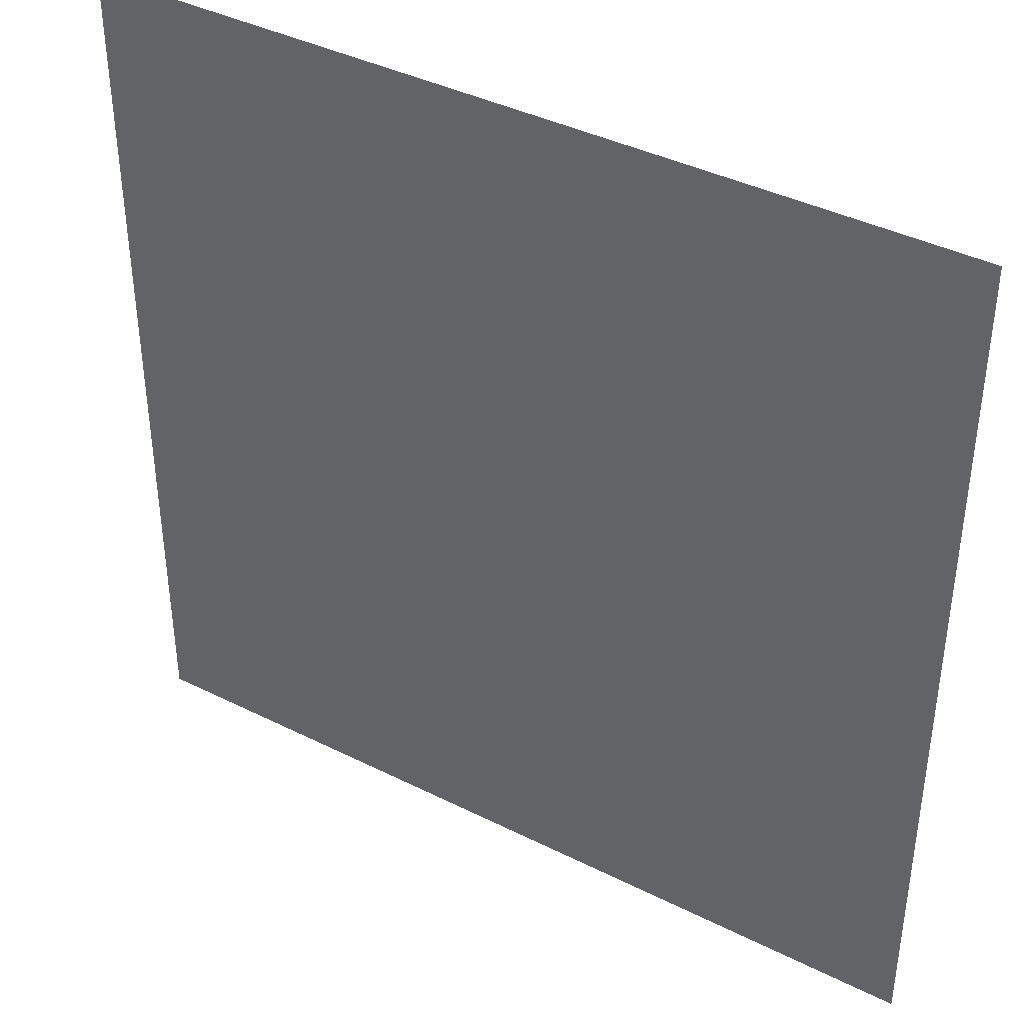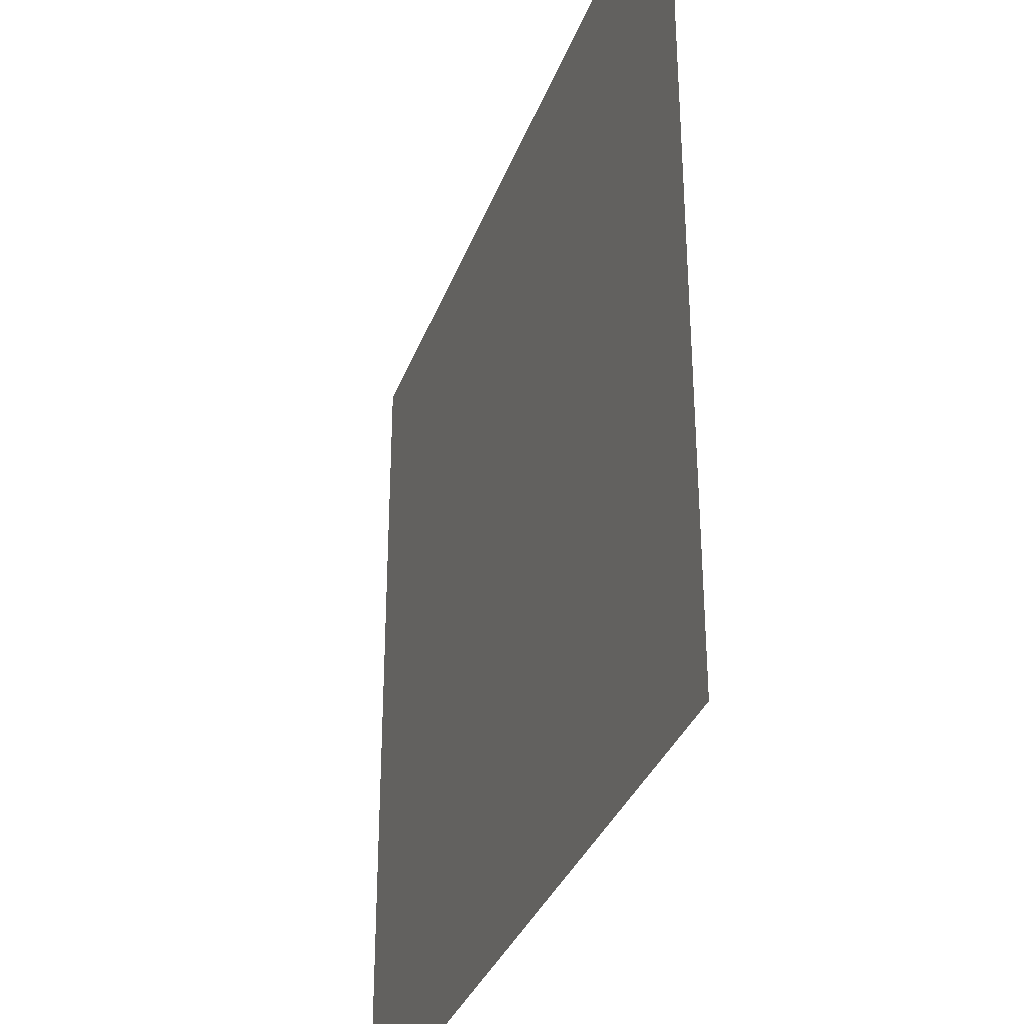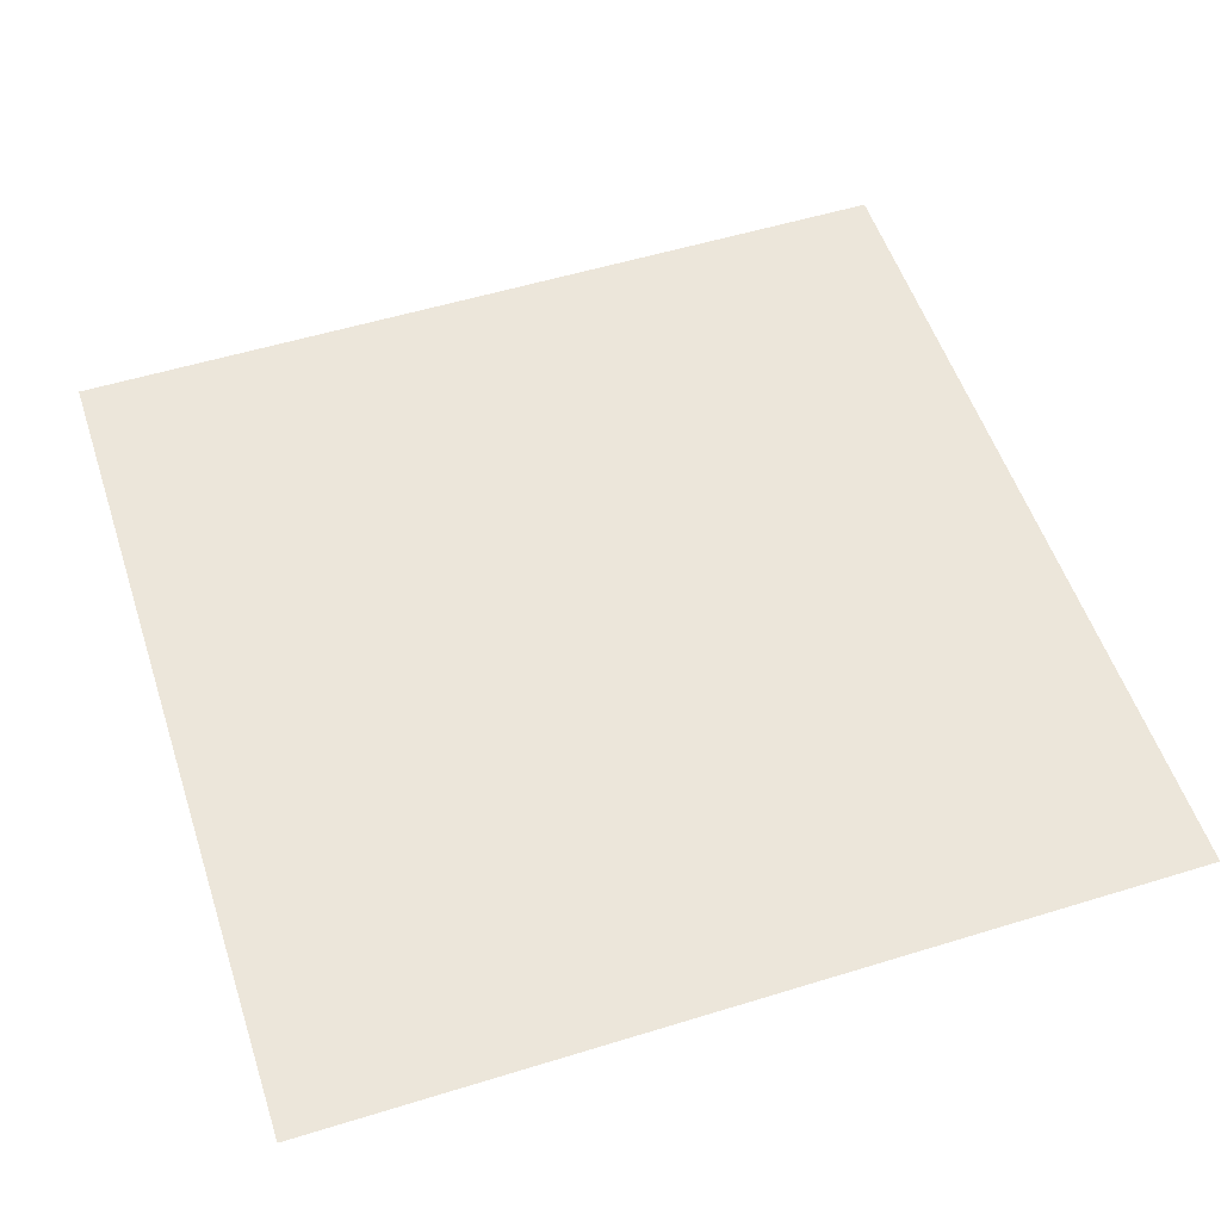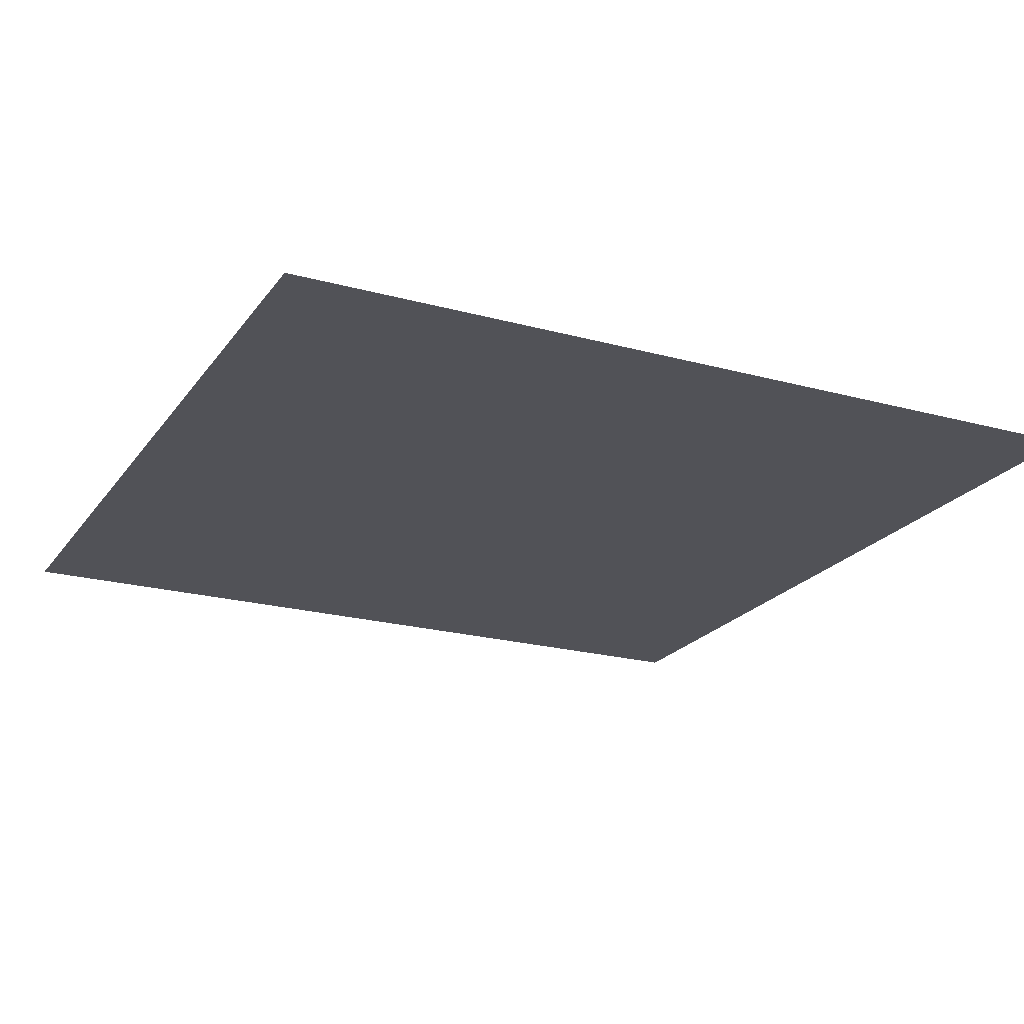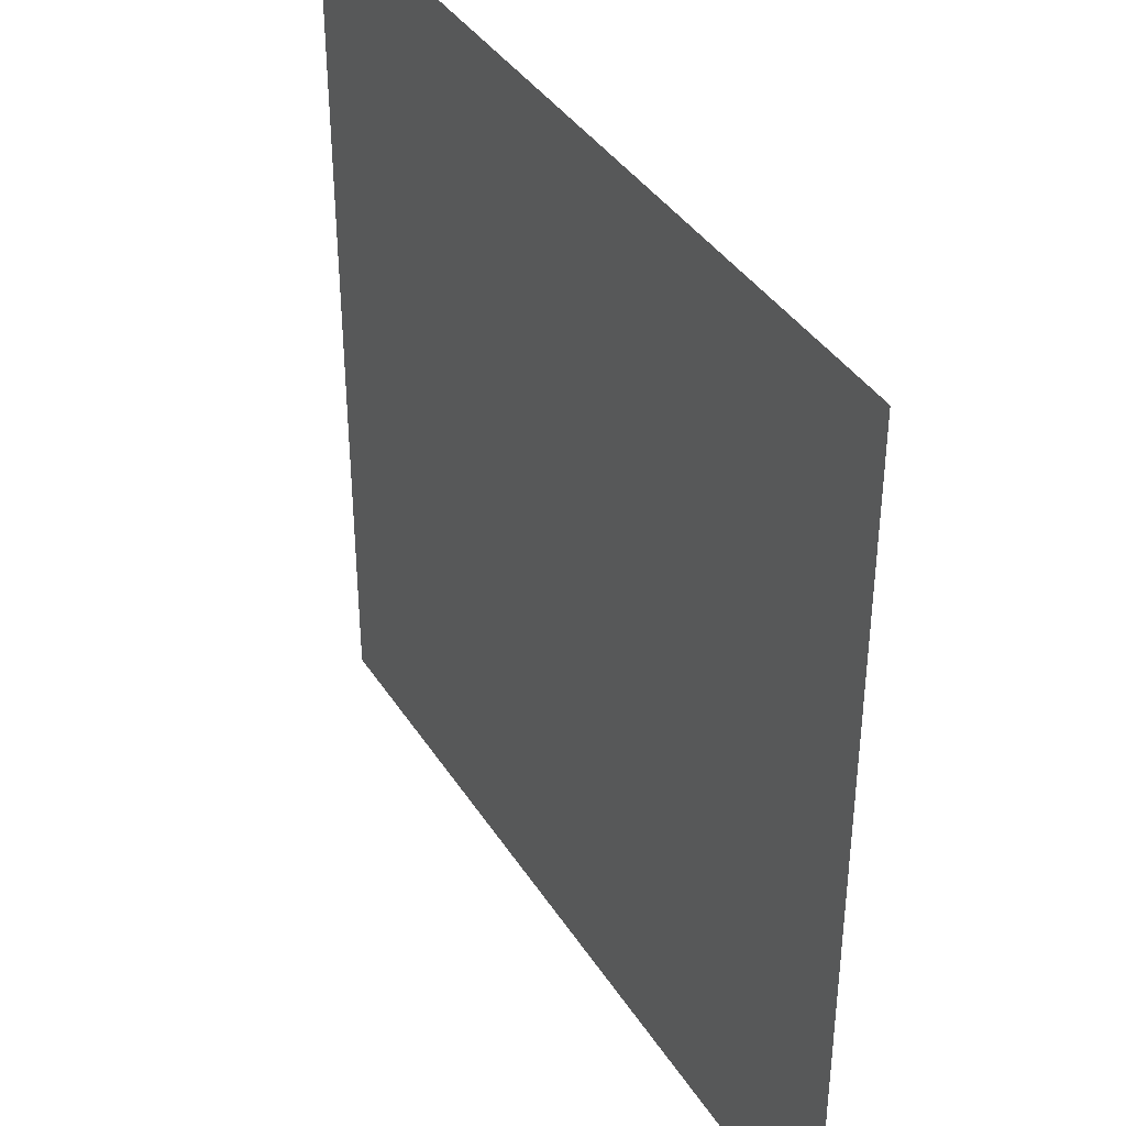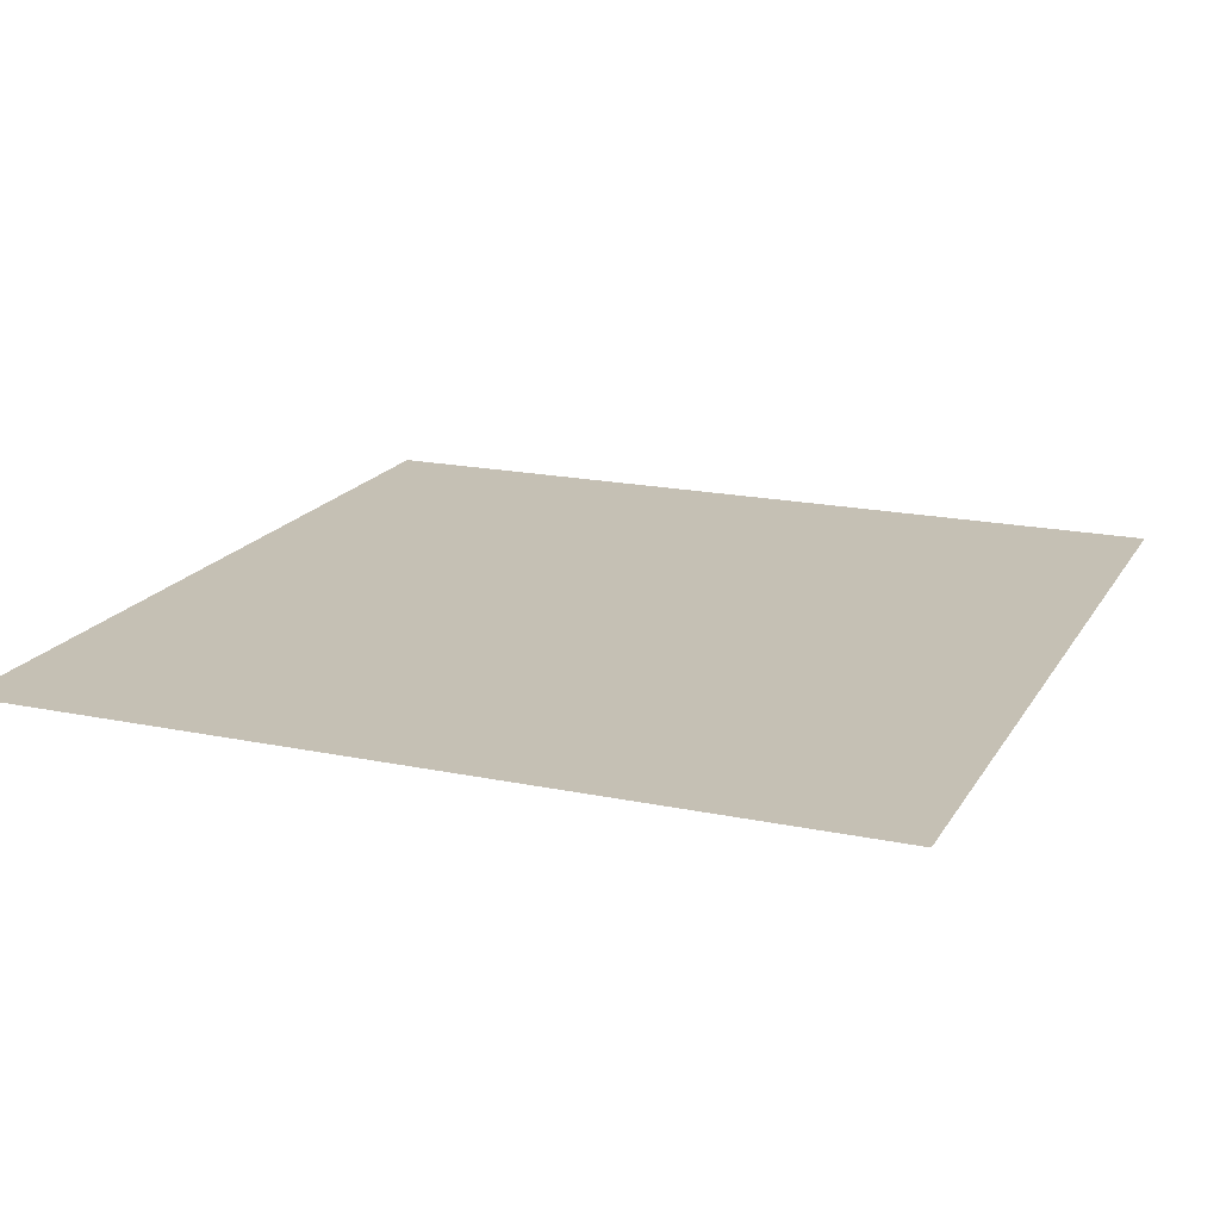
<metadata>
{"format":"obj","ext":"obj","renderer":"f3d","projection":"perspective","resolution":1024,"background":"white","views":[{"elev":40.1,"azim":-148.3,"up":"+Y"},{"elev":-33.7,"azim":-108.6,"up":"+Y"},{"elev":54.2,"azim":161.9,"up":"+Z"},{"elev":-21.5,"azim":64.2,"up":"+Z"},{"elev":38.7,"azim":-119.1,"up":"+Y"},{"elev":18.3,"azim":112.0,"up":"+Z"}]}
</metadata>
<code>
v -768 -48 0
v -816 -48 0
v -816 0 0
v -768 0 0
v -816 -48 0
v -864 -48 0
v -864 0 0
v -816 0 0
v -864 -48 0
v -912 -48 0
v -912 0 0
v -864 0 0
v -912 -48 0
v -960 -48 0
v -960 0 0
v -912 0 0
v -768 -96 0
v -816 -96 0
v -816 -48 0
v -768 -48 0
v -816 -96 0
v -864 -96 0
v -864 -48 0
v -816 -48 0
v -864 -96 0
v -912 -96 0
v -912 -48 0
v -864 -48 0
v -912 -96 0
v -960 -96 0
v -960 -48 0
v -912 -48 0
v -768 -144 0
v -816 -144 0
v -816 -96 0
v -768 -96 0
v -816 -144 0
v -864 -144 0
v -864 -96 0
v -816 -96 0
v -864 -144 0
v -912 -144 0
v -912 -96 0
v -864 -96 0
v -912 -144 0
v -960 -144 0
v -960 -96 0
v -912 -96 0
v -768 -192 0
v -816 -192 0
v -816 -144 0
v -768 -144 0
v -816 -192 0
v -864 -192 0
v -864 -144 0
v -816 -144 0
v -864 -192 0
v -912 -192 0
v -912 -144 0
v -864 -144 0
v -912 -192 0
v -960 -192 0
v -960 -144 0
v -912 -144 0
g Stage03_mesh_0004
f 1 2 3 4
f 5 6 7 8
f 9 10 11 12
f 13 14 15 16
f 17 18 19 20
f 21 22 23 24
f 25 26 27 28
f 29 30 31 32
f 33 34 35 36
f 37 38 39 40
f 41 42 43 44
f 45 46 47 48
f 49 50 51 52
f 53 54 55 56
f 57 58 59 60
f 61 62 63 64

</code>
